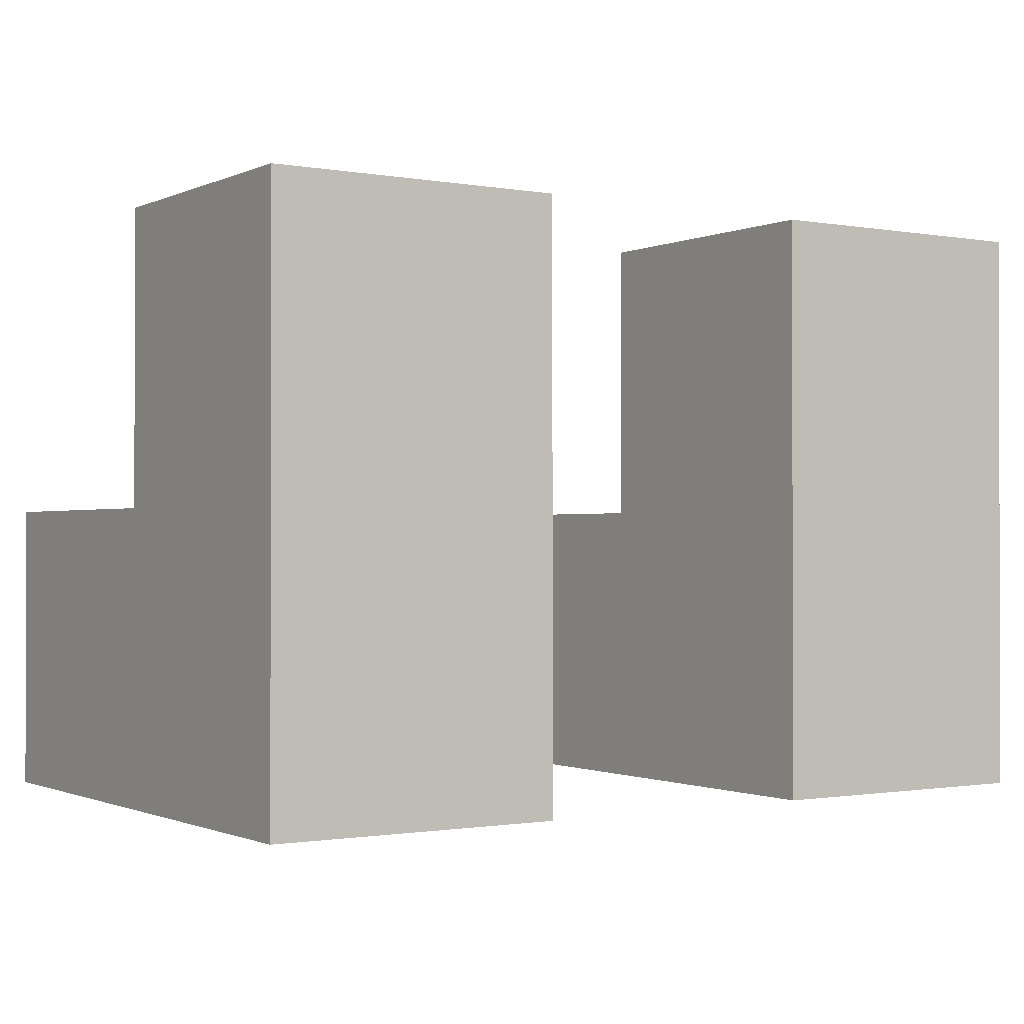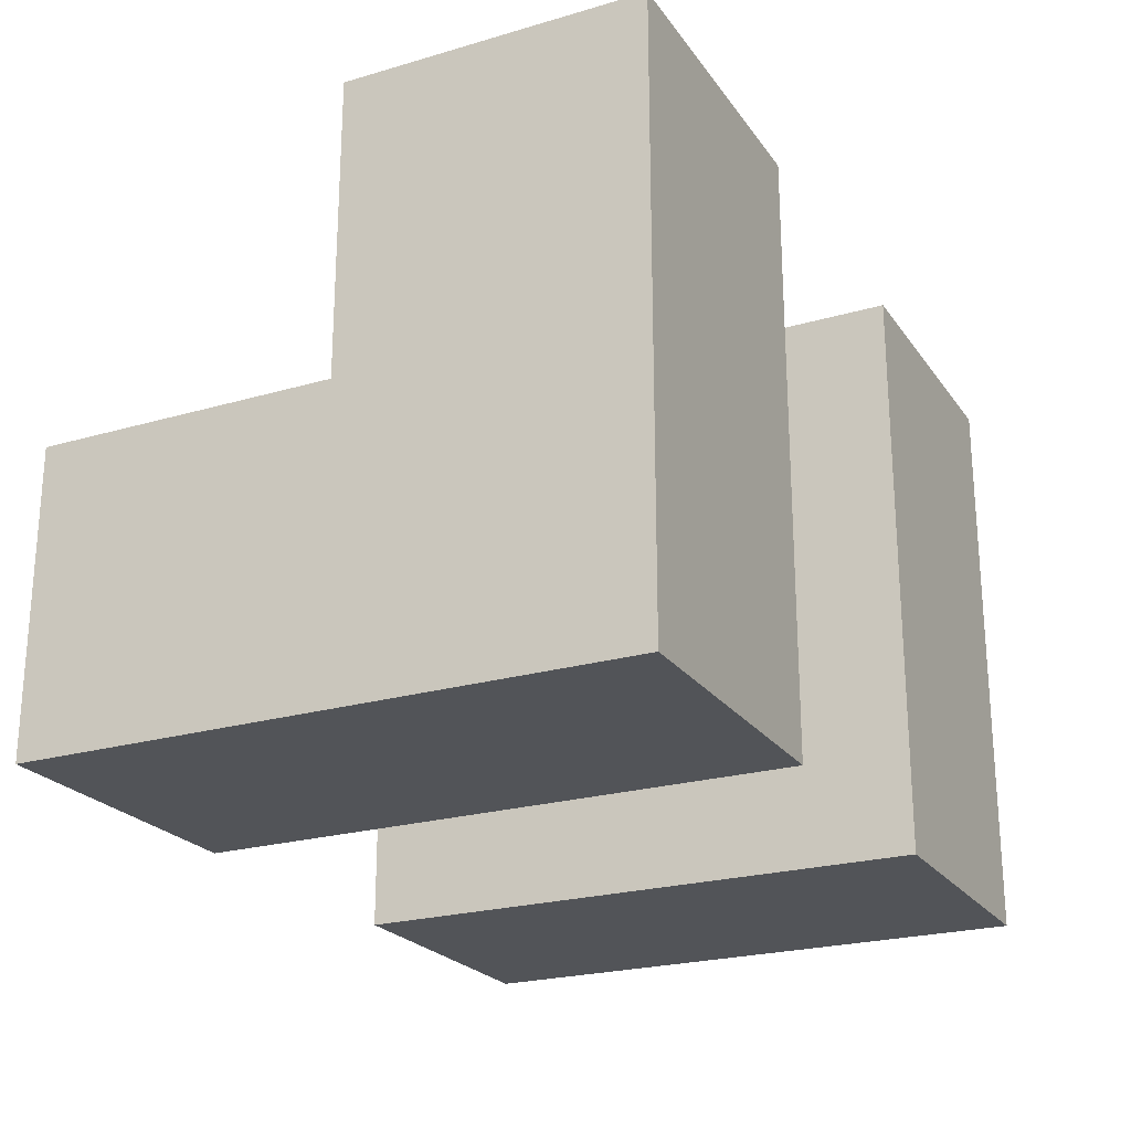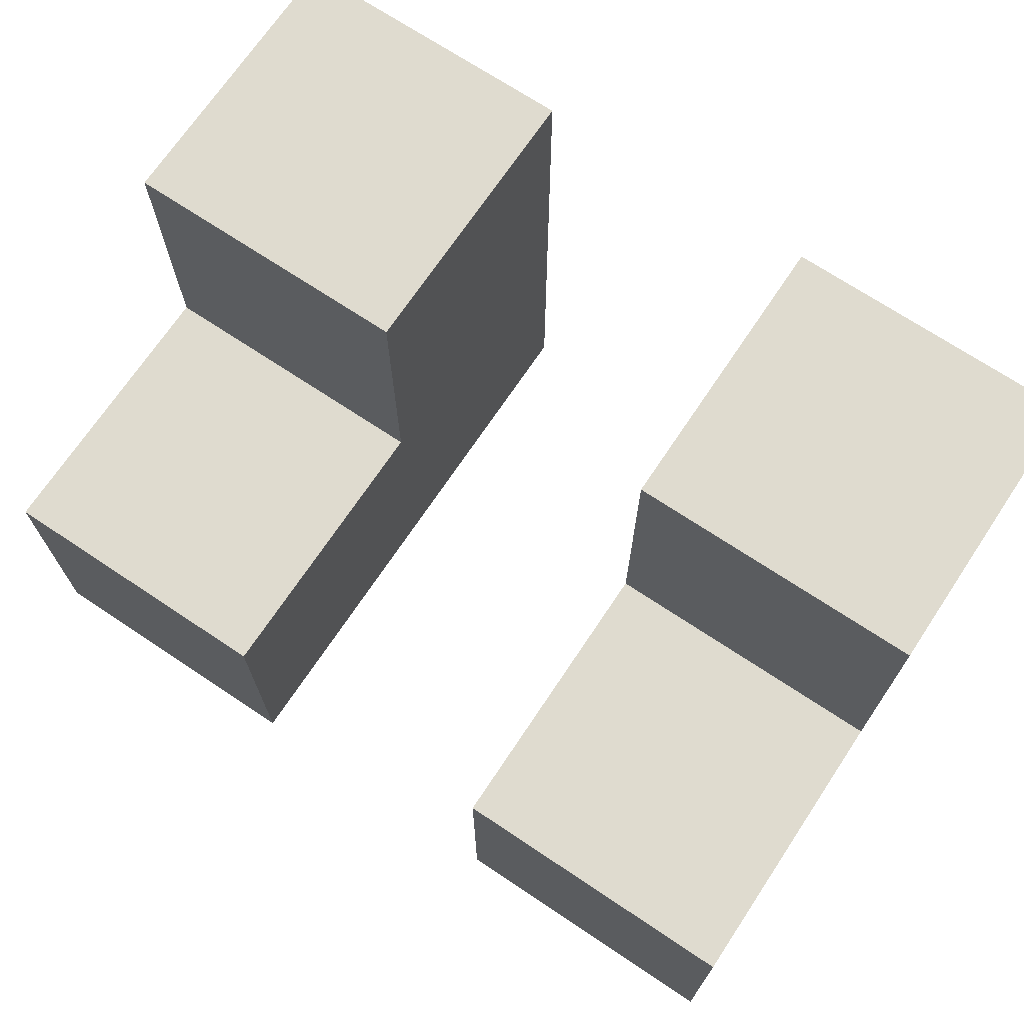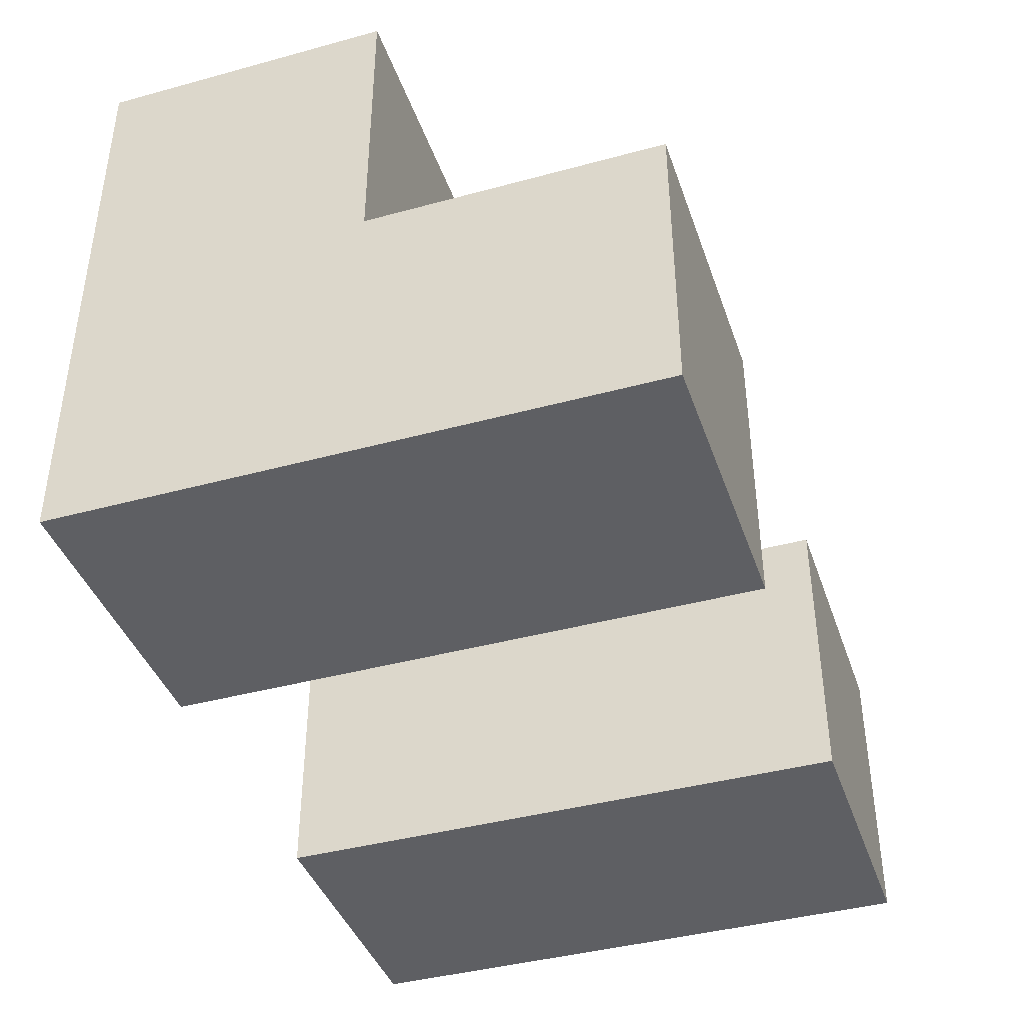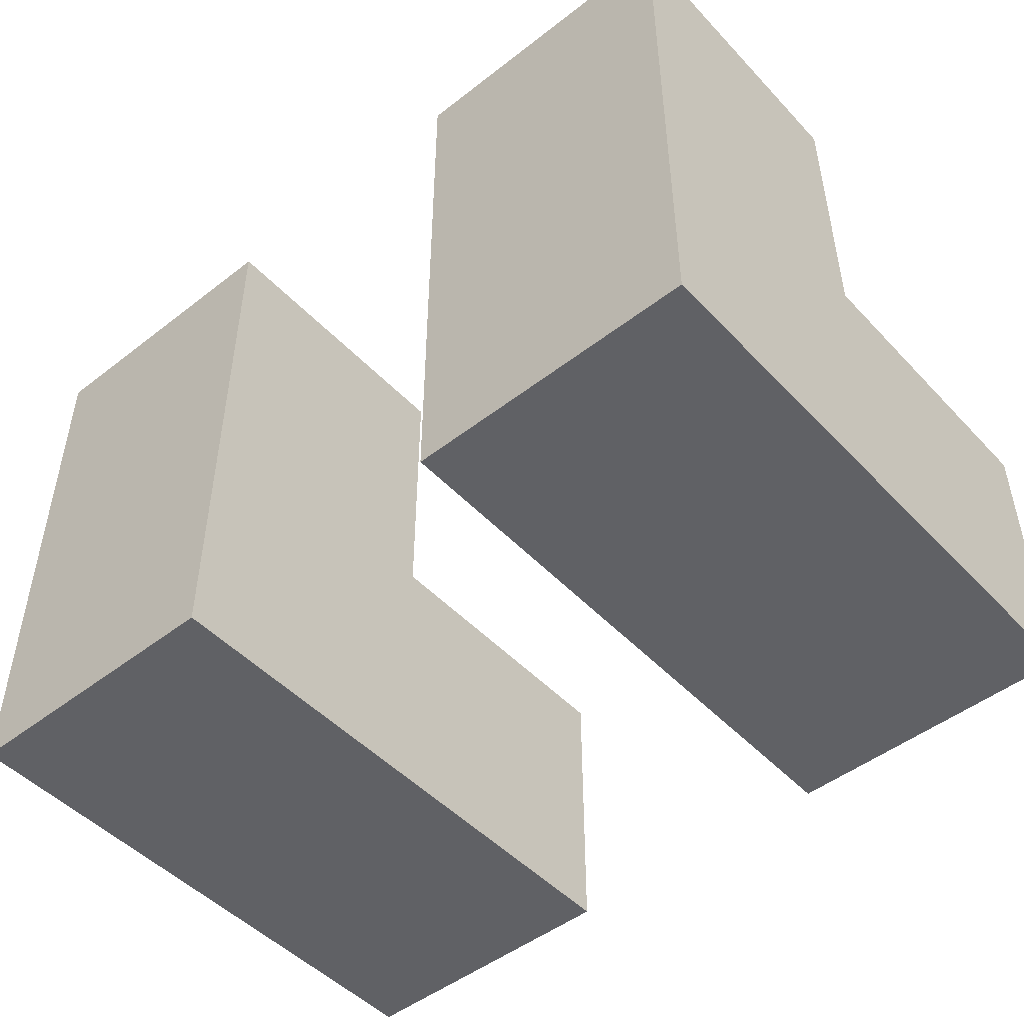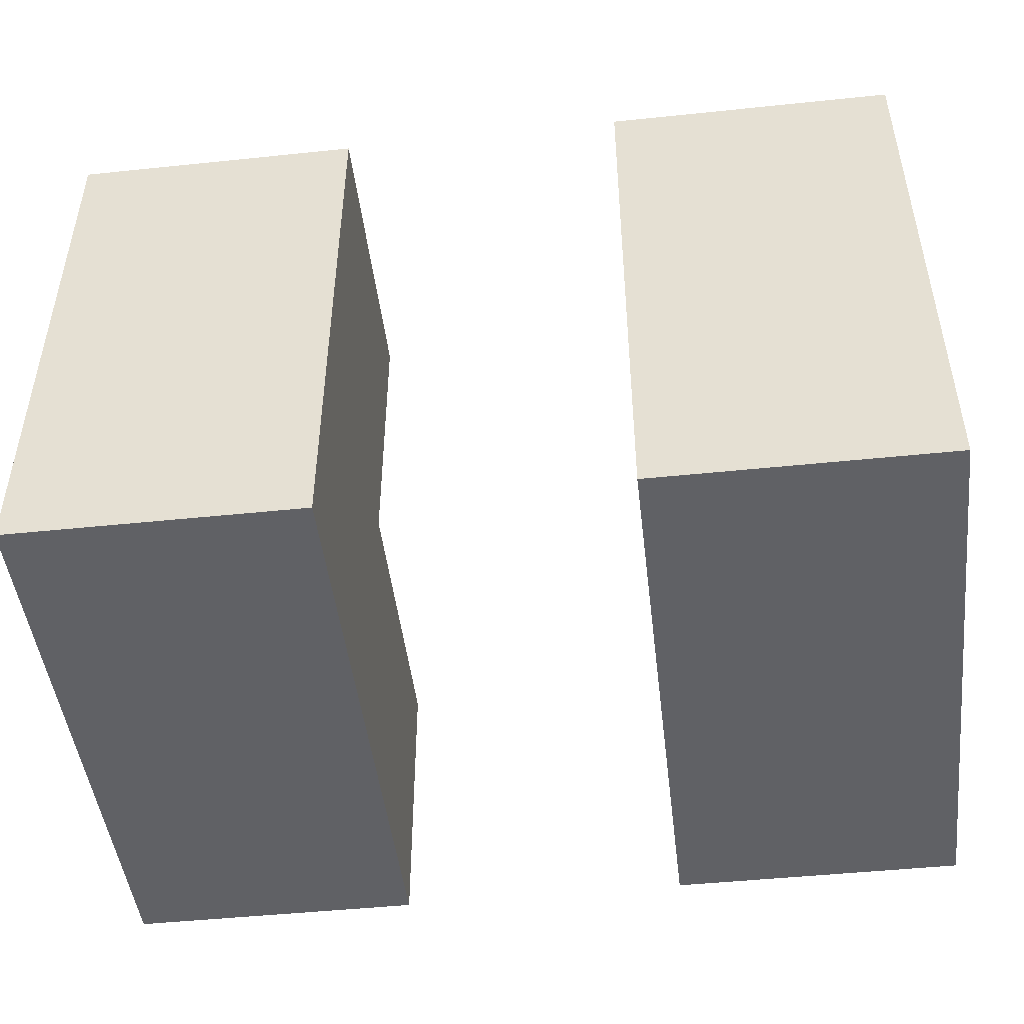
<metadata>
{"format":"obj","ext":"obj","renderer":"f3d","projection":"perspective","resolution":1024,"background":"white","views":[{"elev":-0.9,"azim":-33.2,"up":"+Z"},{"elev":-23.2,"azim":-63.7,"up":"+Z"},{"elev":70.5,"azim":33.7,"up":"+Y"},{"elev":-40.9,"azim":108.4,"up":"+Z"},{"elev":-48.6,"azim":40.9,"up":"+Z"},{"elev":-47.5,"azim":6.7,"up":"+Z"}]}
</metadata>
<code>
v -11.5 0 5.5
v -11.5 1 5.5
v -11.5 1 4.5
v -11.5 0 4.5
v -11.5 0 6.5
v -11.5 1 6.5
v -11.5 2 5.5
v -11.5 2 4.5
v -9.5 0 6.5
v -9.5 1 6.5
v -9.5 1 5.5
v -9.5 0 5.5
v -9.5 1 4.5
v -9.5 0 4.5
v -9.5 2 5.5
v -9.5 2 4.5
v -10.5 0 5.5
v -10.5 0 4.5
v -10.5 1 4.5
v -10.5 1 5.5
v -10.5 0 6.5
v -10.5 1 6.5
v -10.5 2 4.5
v -10.5 2 5.5
v -8.5 0 6.5
v -8.5 0 5.5
v -8.5 1 5.5
v -8.5 1 6.5
v -8.5 0 4.5
v -8.5 1 4.5
v -8.5 2 4.5
v -8.5 2 5.5
f 1 2 3 4
f 5 6 2 1
f 2 7 8 3
f 9 10 11 12
f 12 11 13 14
f 11 15 16 13
f 17 18 19 20
f 21 17 20 22
f 20 19 23 24
f 25 26 27 28
f 26 29 30 27
f 27 30 31 32
f 5 21 22 6
f 2 20 24 7
f 9 25 28 10
f 11 27 32 15
f 4 3 19 18
f 3 8 23 19
f 14 13 30 29
f 13 16 31 30
f 1 4 18 17
f 5 1 17 21
f 9 12 26 25
f 12 14 29 26
f 6 22 20 2
f 7 24 23 8
f 10 28 27 11
f 15 32 31 16

</code>
